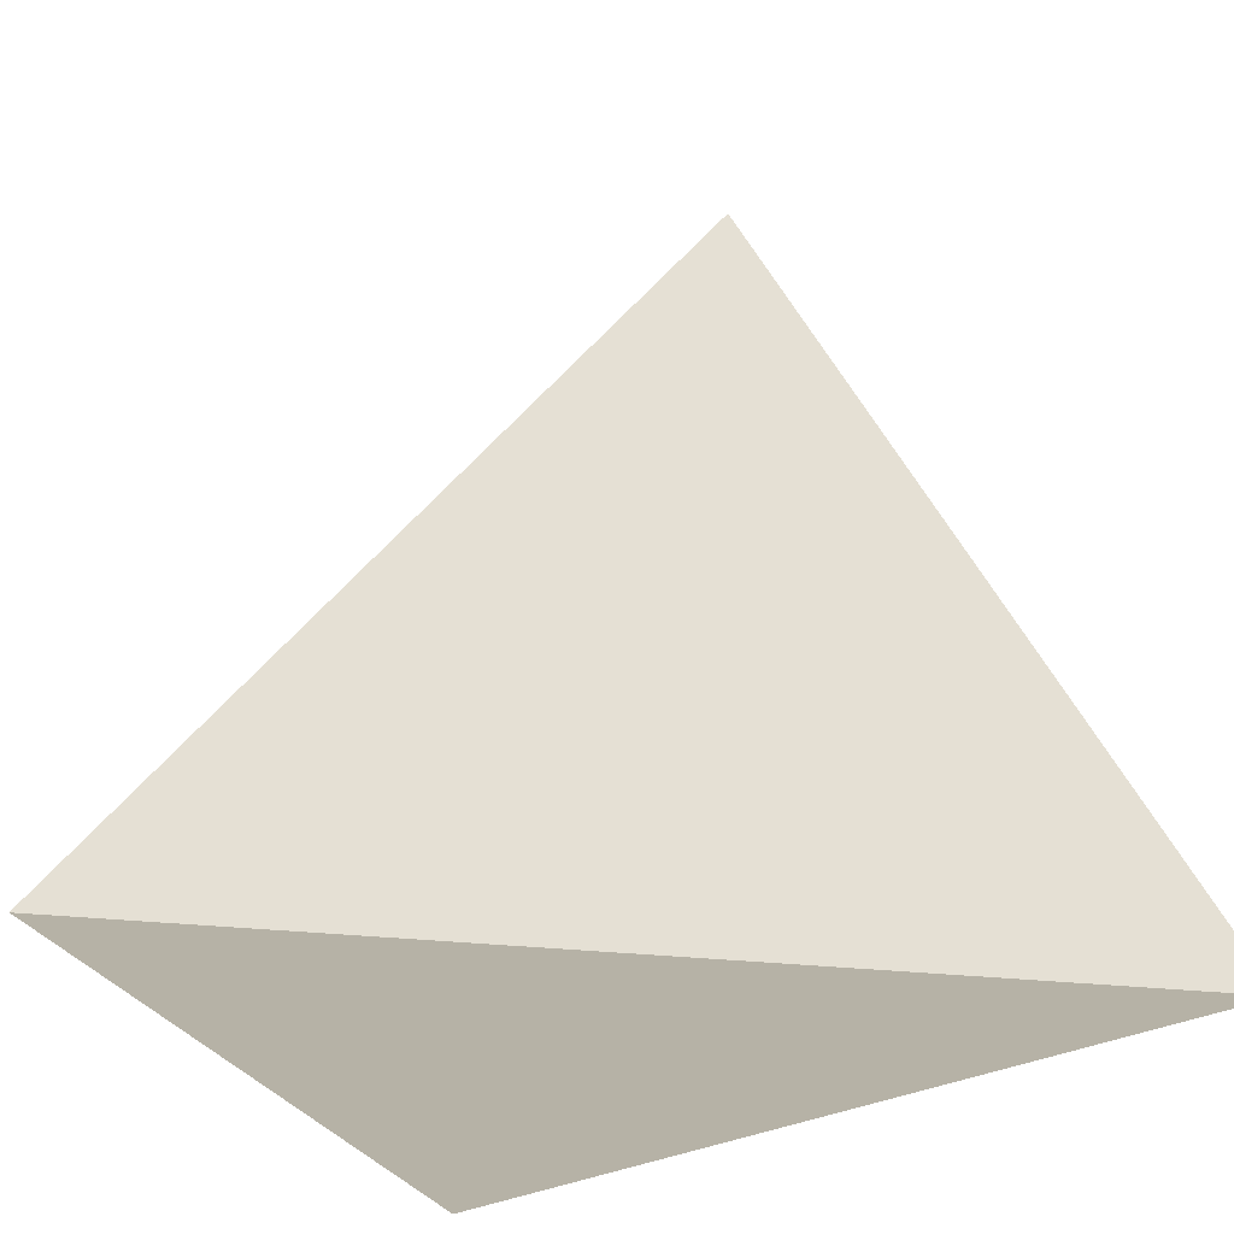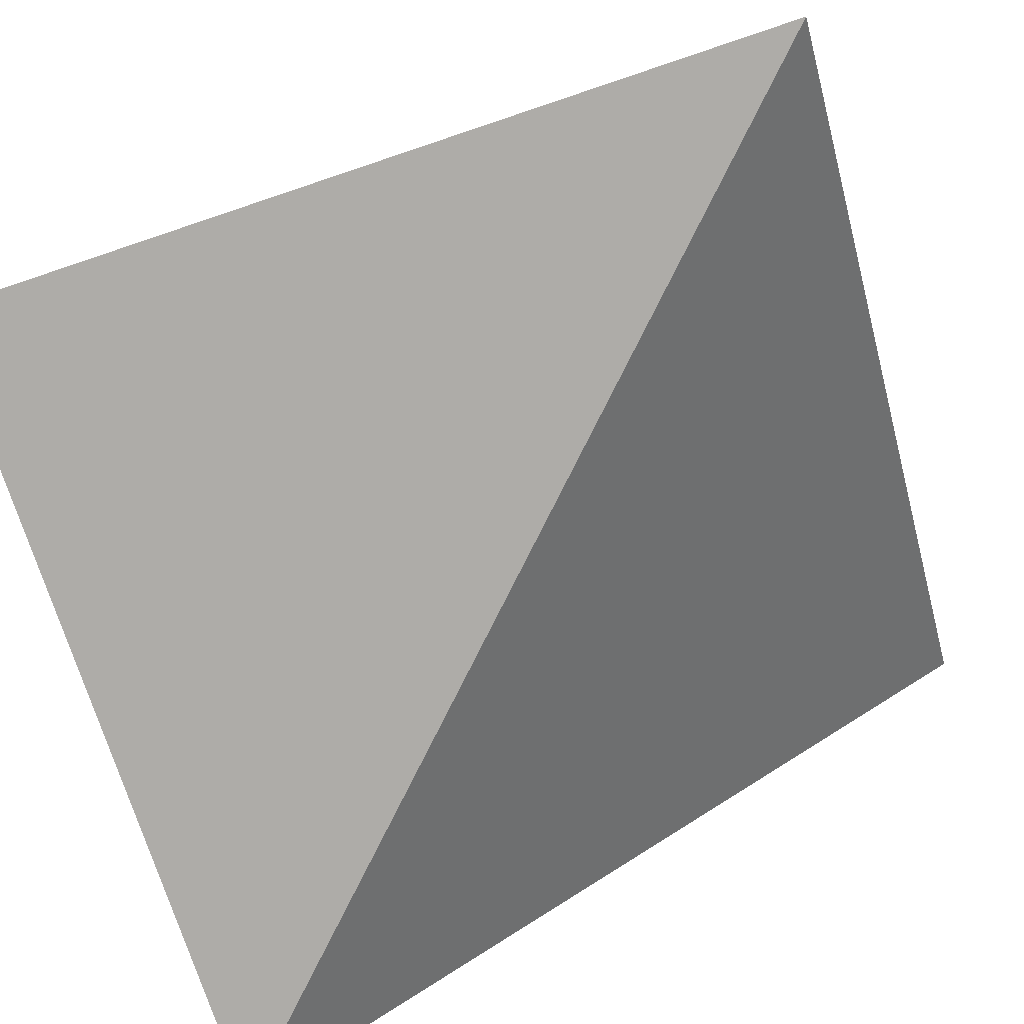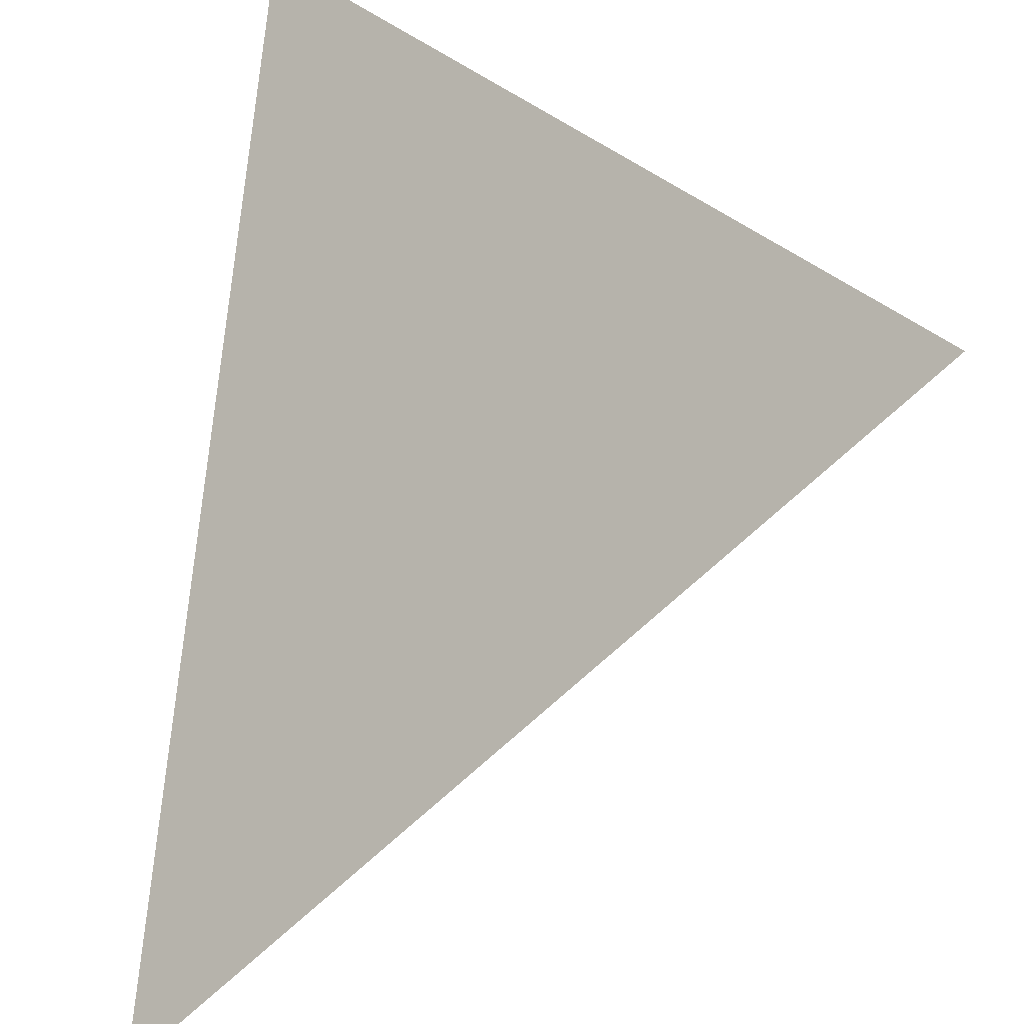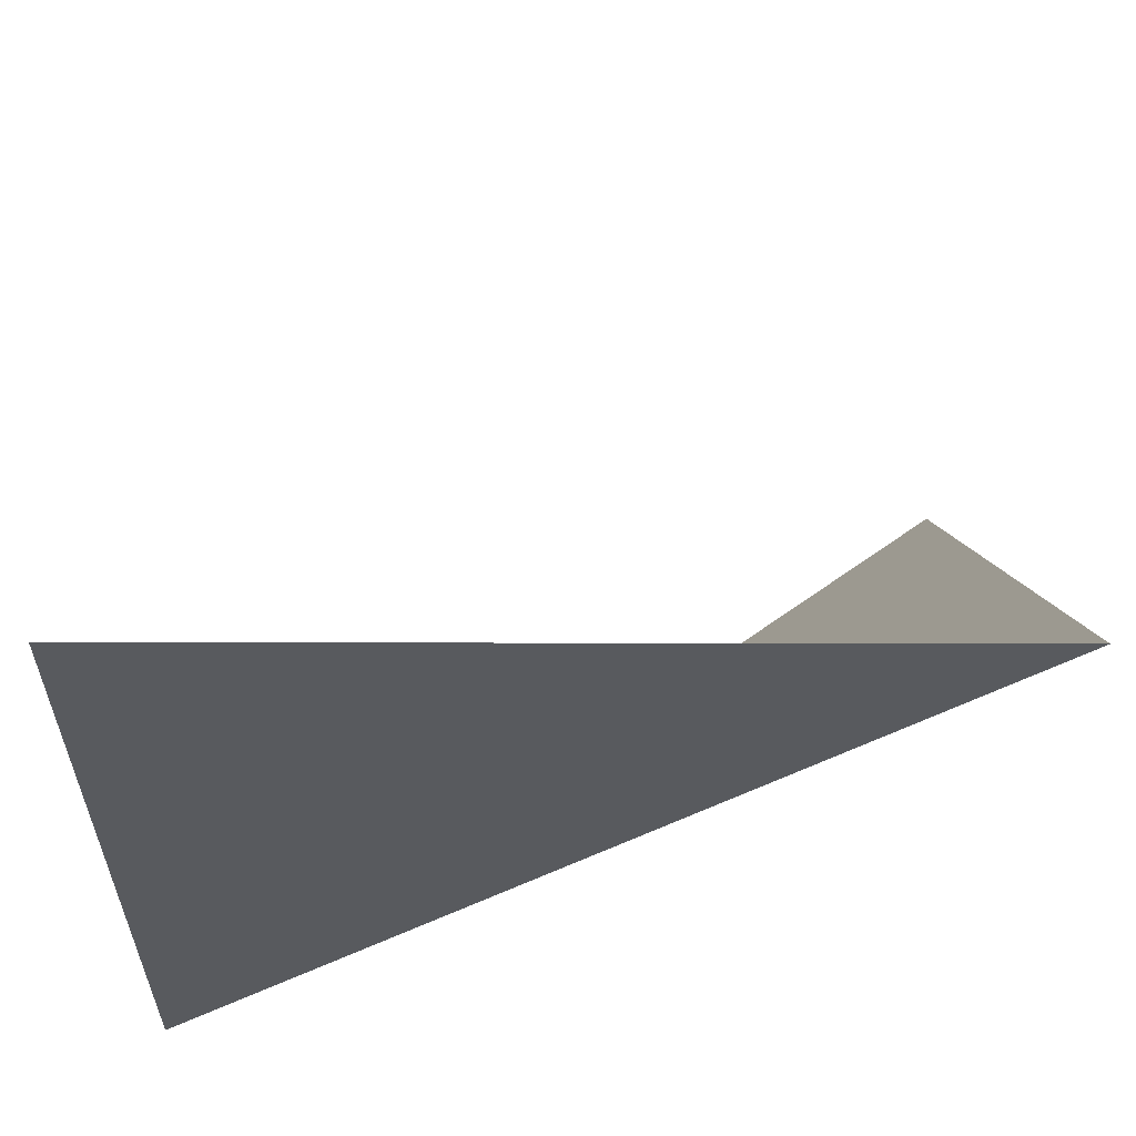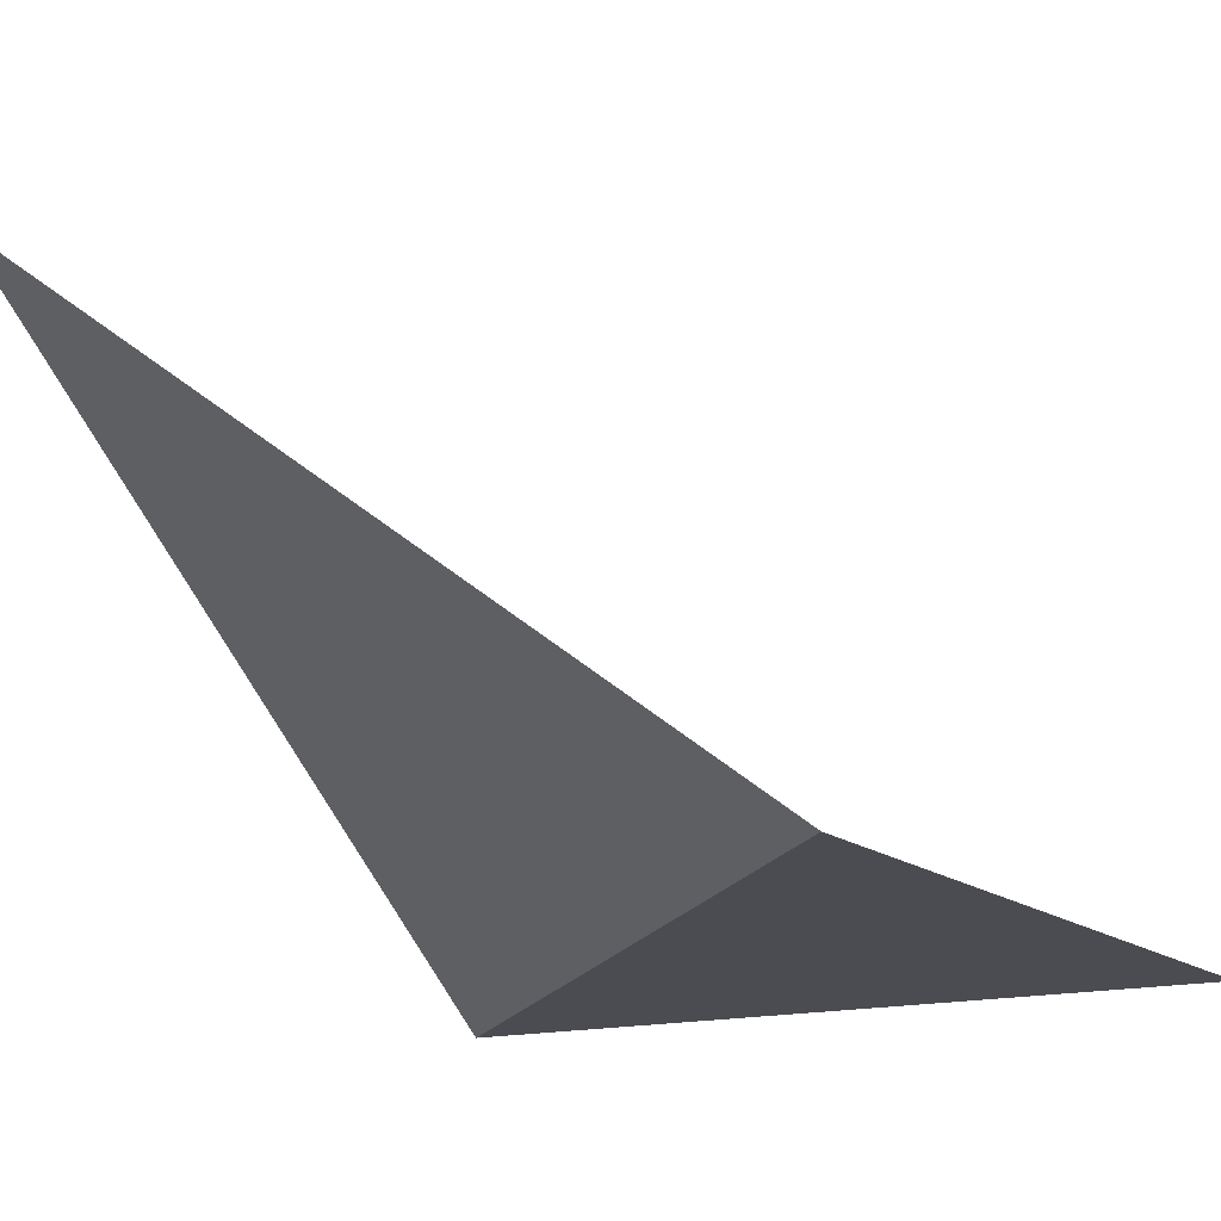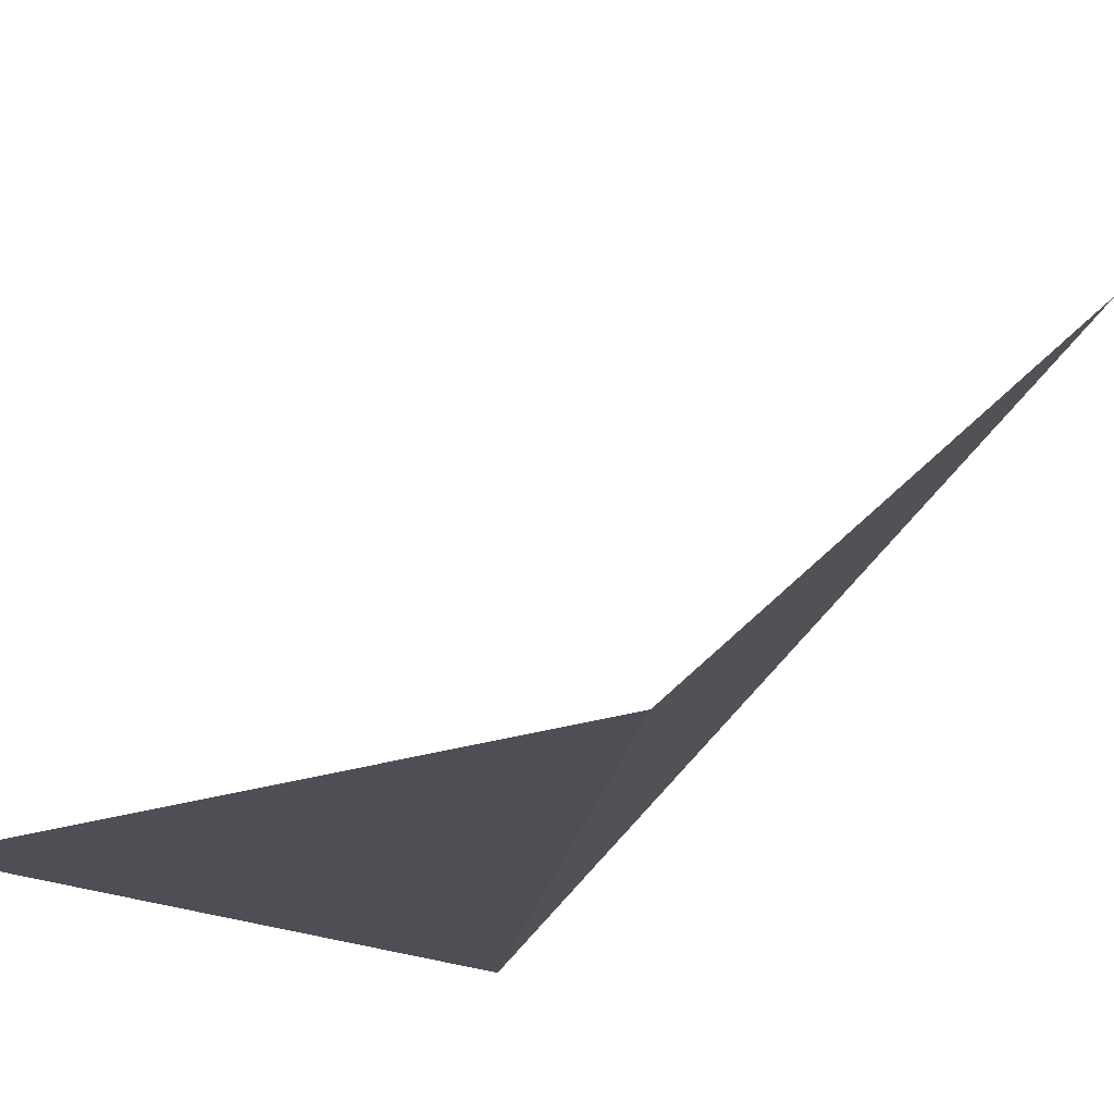
<metadata>
{"format":"obj","ext":"obj","renderer":"f3d","projection":"perspective","resolution":1024,"background":"white","views":[{"elev":12.2,"azim":-33.5,"up":"+Y"},{"elev":-76.9,"azim":18.5,"up":"+Y"},{"elev":-61.6,"azim":82.5,"up":"+Z"},{"elev":-30.5,"azim":-0.2,"up":"+Y"},{"elev":-15.4,"azim":-149.0,"up":"+Y"},{"elev":-18.4,"azim":38.3,"up":"+Y"}]}
</metadata>
<code>
v -0.5 -1.062 -0.5
v 0.5 -0.3125 -0.5
v 0.5 -1.062 0.5
v -0.5 -1.062 0.5
v 0.7188 -1.062 0.2812
v -0.2266 -1.062 0.8594
v -0.09375 -1.062 -0.5547
v 0.5 -1.5 0.5
v 0.5 -1.5 0.5
v 0.5 -1.5 0.5
v 0.5 -1.5 0.5
v 0.5 -1.5 0.5
f 1 2 3
f 1 3 4

</code>
